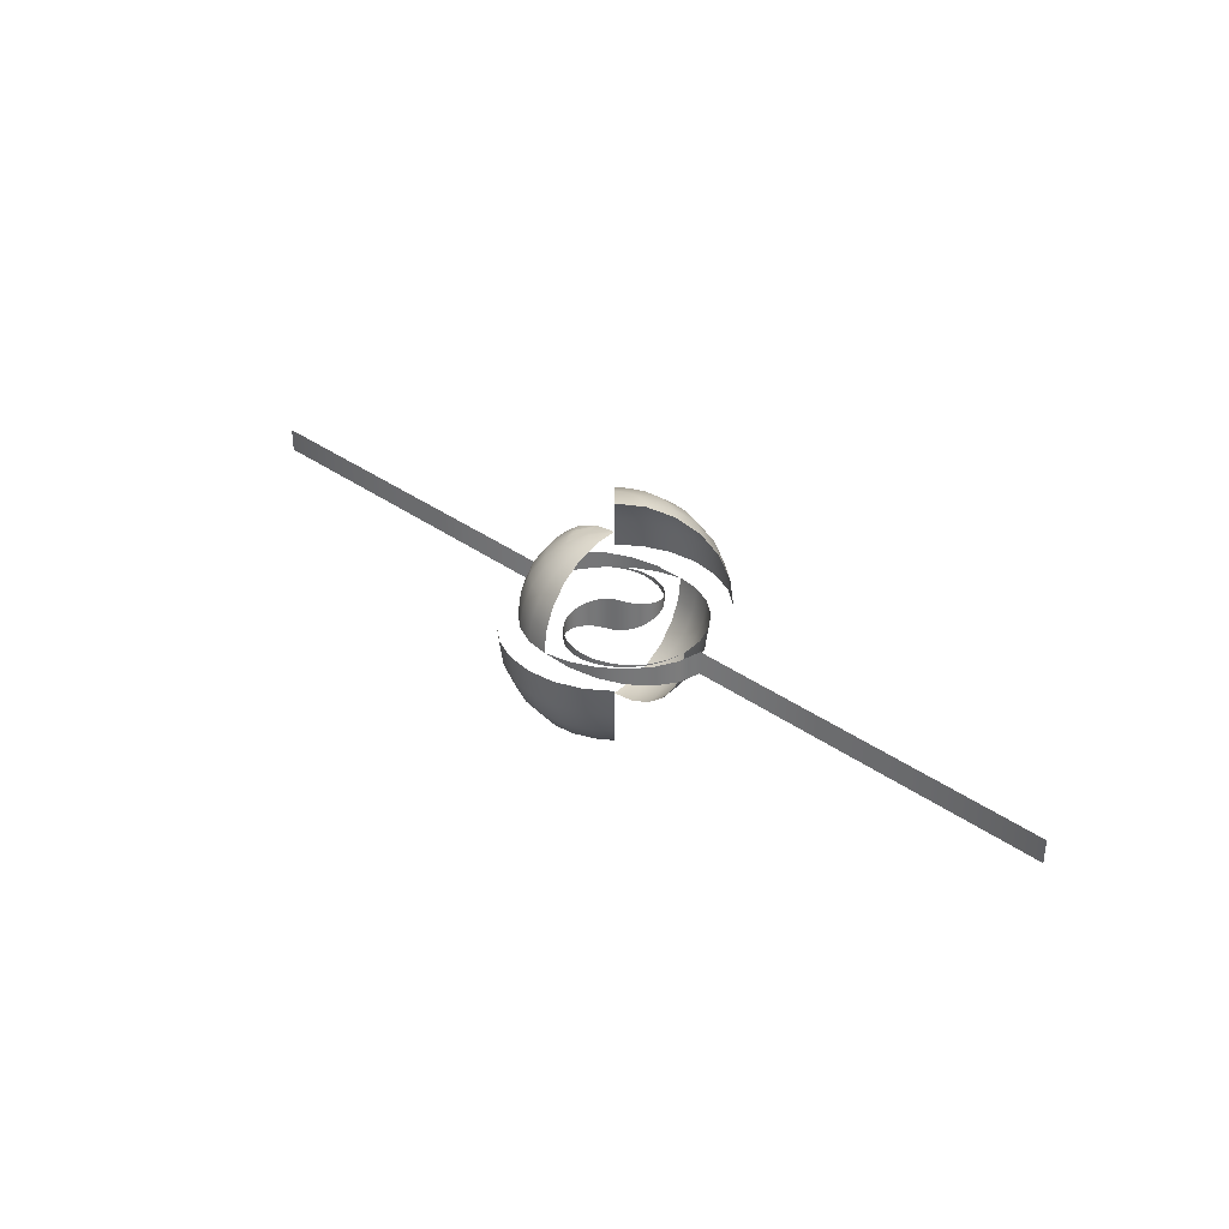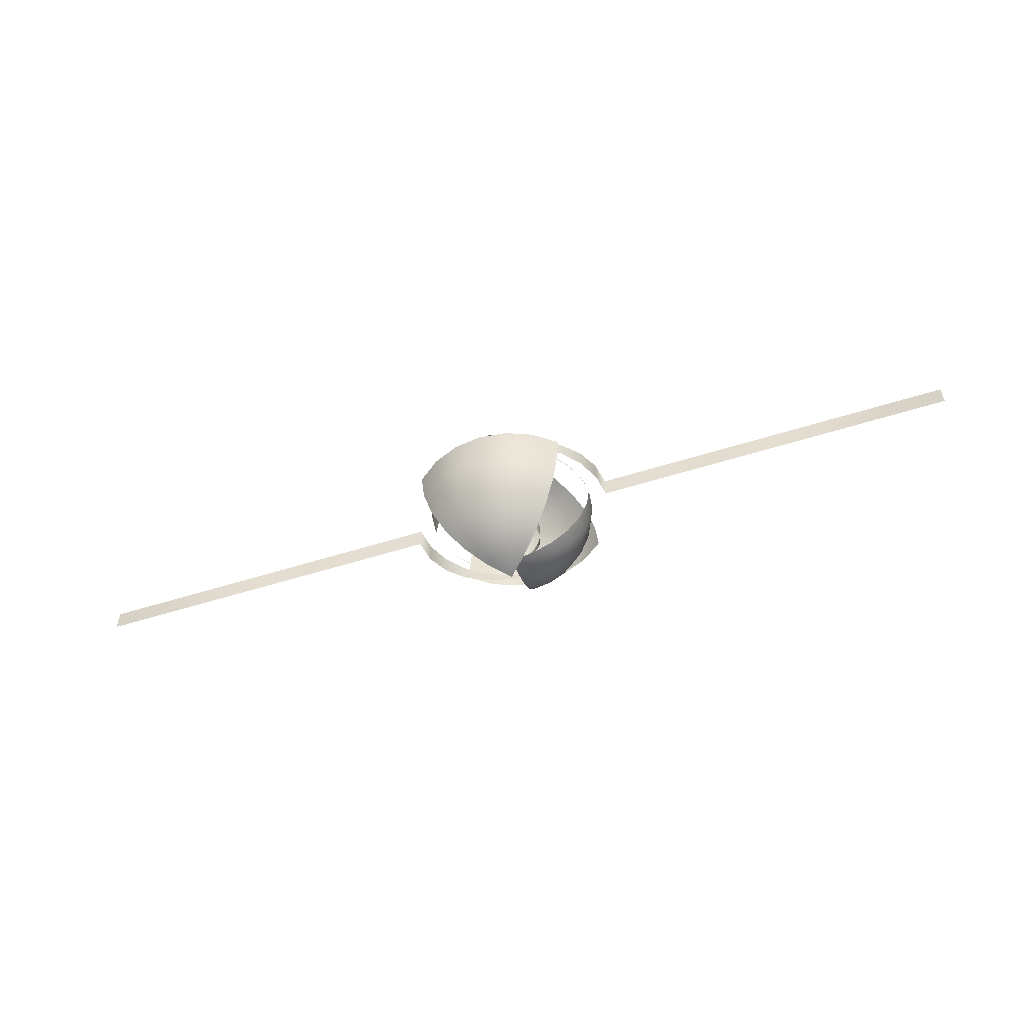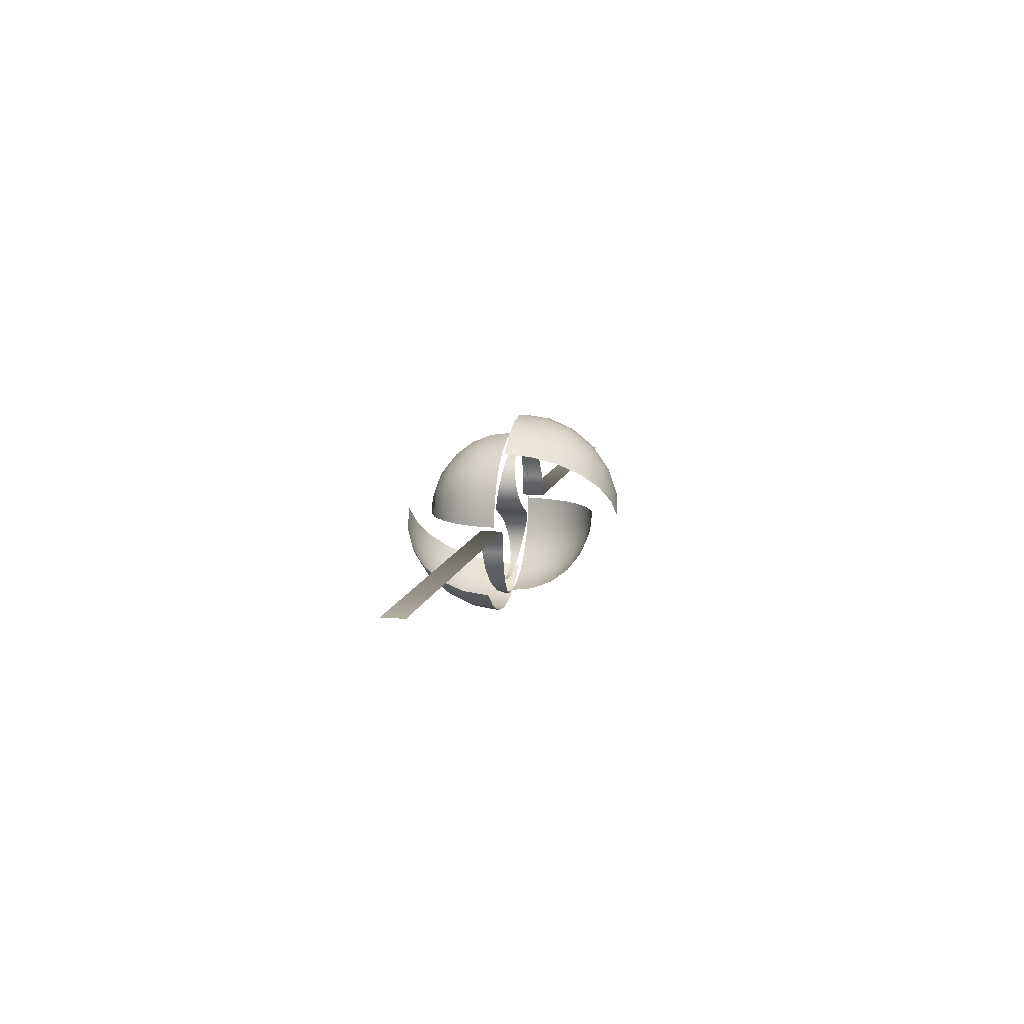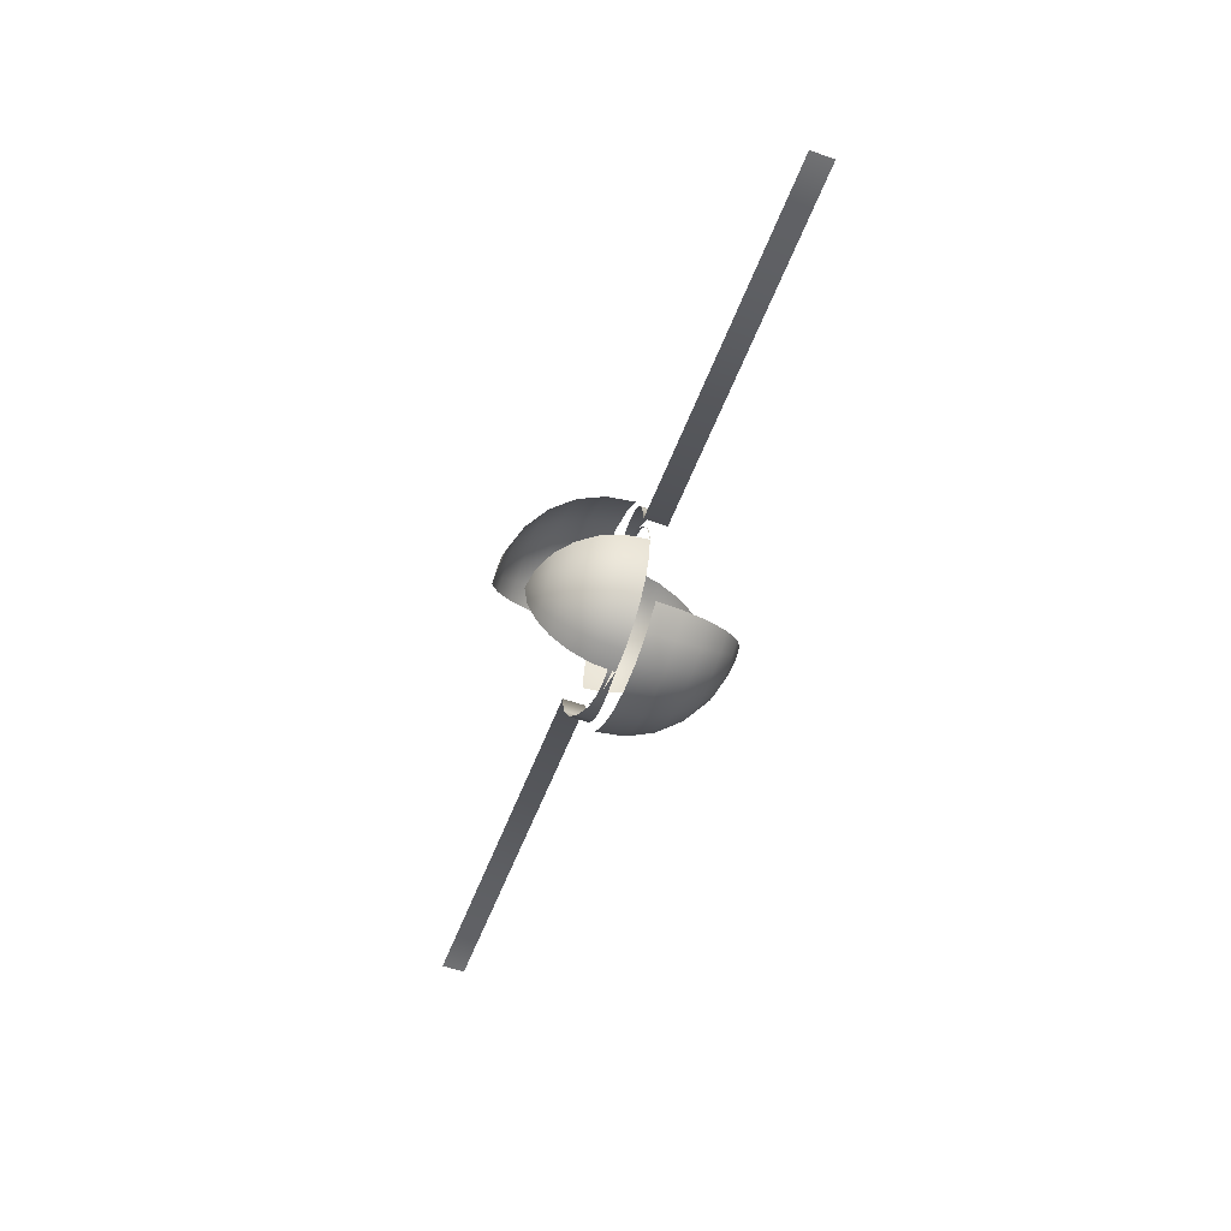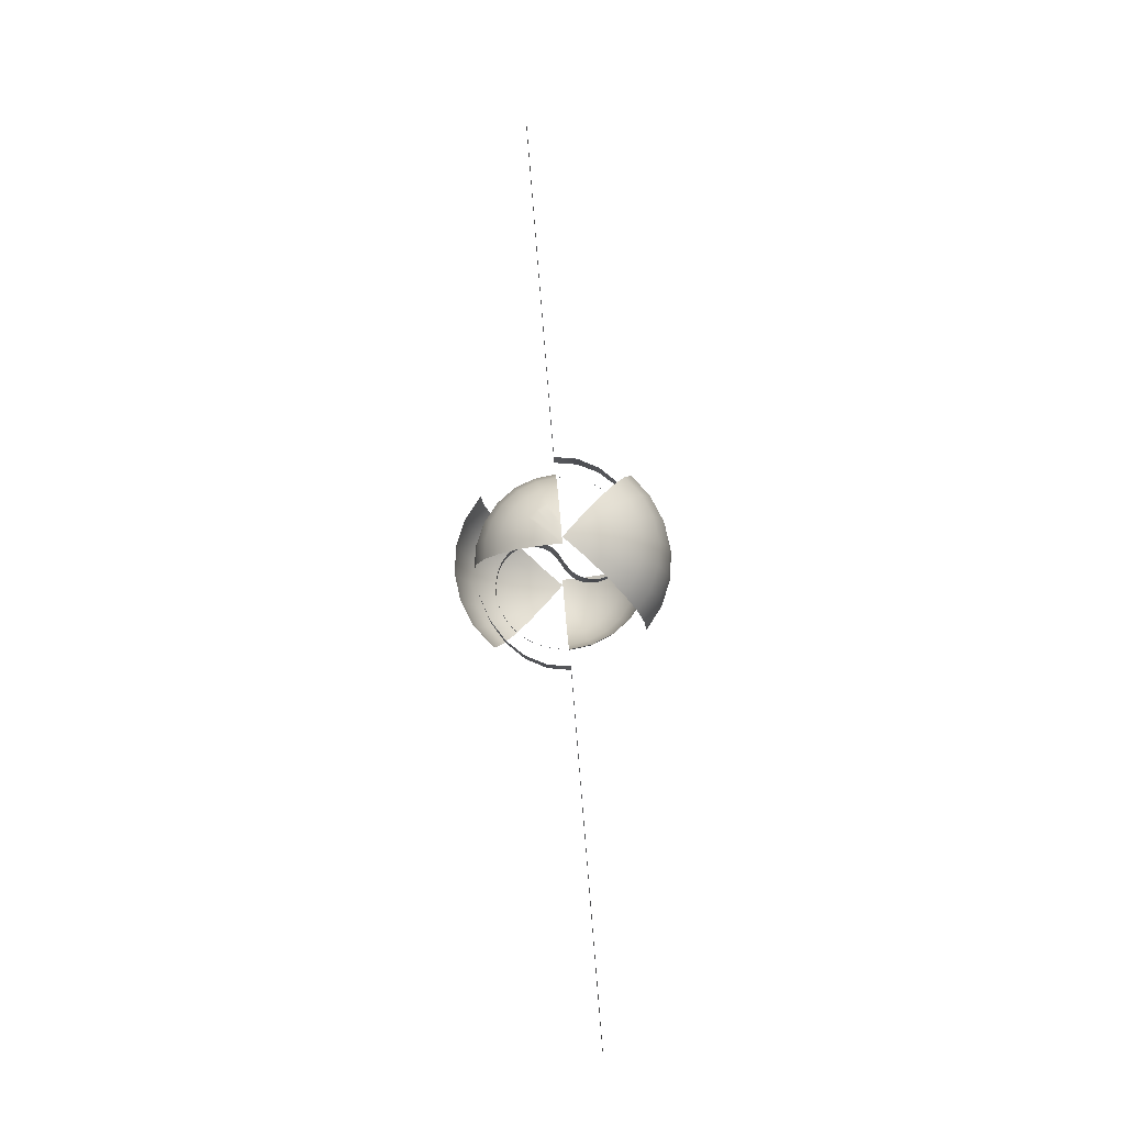
<metadata>
{"format":"obj","ext":"obj","renderer":"f3d","projection":"perspective","resolution":1024,"background":"white","views":[{"elev":33.3,"azim":44.9,"up":"+Y"},{"elev":-54.9,"azim":18.5,"up":"+Y"},{"elev":11.1,"azim":-77.6,"up":"+Z"},{"elev":-55.4,"azim":69.5,"up":"+Z"},{"elev":78.1,"azim":85.4,"up":"+Y"}]}
</metadata>
<code>
v  -1e-05 133 7e-06
v  -22.58 128.8 -22.45
v  22.45 128.8 -22.58
v  15.84 128.8 -27.62
v  8.149 128.8 -30.78
v  -0.09498 128.8 -31.84
v  -8.333 128.8 -30.73
v  -16 128.8 -27.53
v  -43.63 116.5 -43.37
v  43.37 116.5 -43.63
v  30.6 116.5 -53.36
v  15.74 116.5 -59.46
v  -0.1835 116.5 -61.51
v  -16.1 116.5 -59.37
v  -30.91 116.5 -53.18
v  -61.7 96.99 -61.33
v  61.33 96.99 -61.7
v  43.27 96.99 -75.47
v  22.26 96.99 -84.09
v  -0.2595 96.99 -86.99
v  -22.77 96.99 -83.96
v  -43.72 96.99 -75.21
v  -75.56 71.51 -75.11
v  75.11 71.51 -75.56
v  53 71.51 -92.43
v  27.27 71.51 -103
v  -0.3178 71.51 -106.5
v  -27.88 71.51 -102.8
v  -53.55 71.51 -92.11
v  -84.28 41.83 -83.78
v  83.78 41.83 -84.28
v  59.11 41.83 -103.1
v  30.41 41.83 -114.9
v  -0.3545 41.83 -118.8
v  -31.1 41.83 -114.7
v  -59.72 41.83 -102.7
v  -87.25 9.994 -86.73
v  86.73 9.994 -87.25
v  61.19 9.994 -106.7
v  31.49 9.994 -118.9
v  -0.367 9.994 -123
v  -32.2 9.994 -118.7
v  -61.83 9.994 -106.4
v  84.28 -41.92 83.78
v  -83.78 -41.92 84.28
v  -59.11 -41.92 103.1
v  -30.41 -41.92 114.9
v  0.3545 -41.92 118.8
v  31.1 -41.92 114.7
v  59.72 -41.92 102.7
v  75.56 -71.59 75.11
v  -75.11 -71.59 75.56
v  -53 -71.59 92.43
v  -27.27 -71.59 103
v  0.3178 -71.59 106.5
v  27.88 -71.59 102.8
v  53.55 -71.59 92.11
v  61.7 -97.07 61.33
v  -61.33 -97.07 61.7
v  -43.27 -97.07 75.47
v  -22.26 -97.07 84.09
v  0.2595 -97.07 86.99
v  22.77 -97.07 83.96
v  43.72 -97.07 75.21
v  43.63 -116.6 43.37
v  -43.37 -116.6 43.63
v  -30.6 -116.6 53.36
v  -15.74 -116.6 59.46
v  0.1835 -116.6 61.51
v  16.1 -116.6 59.37
v  30.91 -116.6 53.18
v  22.58 -128.9 22.45
v  -22.45 -128.9 22.58
v  -15.84 -128.9 27.62
v  -8.149 -128.9 30.78
v  0.09498 -128.9 31.84
v  8.333 -128.9 30.73
v  16 -128.9 27.53
v  1e-06 -133.1 -4e-06
v  87.25 -10.08 86.73
v  -86.73 -10.08 87.25
v  -61.19 -10.08 106.7
v  -31.49 -10.08 118.9
v  0.367 -10.08 123
v  32.2 -10.08 118.7
v  61.83 -10.08 106.4
g obj_outer
f -86 -84 -83 -82
f -86 -82 -81 -80
f -86 -80 -79 -85
f -84 -77 -76 -83
f -75 -82 -83 -76
f -82 -75 -74 -81
f -73 -80 -81 -74
f -80 -73 -72 -79
f -79 -72 -78 -85
f -69 -76 -77 -70
f -76 -69 -68 -75
f -67 -74 -75 -68
f -74 -67 -66 -73
f -65 -72 -73 -66
f -72 -65 -71 -78
f -70 -63 -62 -69
f -61 -68 -69 -62
f -68 -61 -60 -67
f -59 -66 -67 -60
f -66 -59 -58 -65
f -65 -58 -64 -71
f -55 -62 -63 -56
f -62 -55 -54 -61
f -53 -60 -61 -54
f -60 -53 -52 -59
f -51 -58 -59 -52
f -58 -51 -57 -64
f -56 -49 -48 -55
f -55 -48 -47 -54
f -54 -47 -46 -53
f -53 -46 -45 -52
f -52 -45 -44 -51
f -51 -44 -50 -57
f -6 -42 -41 -5
f -5 -41 -40 -4
f -4 -40 -39 -3
f -3 -39 -38 -2
f -2 -38 -37 -1
f -1 -37 -43 -7
f -34 -41 -42 -35
f -41 -34 -33 -40
f -32 -39 -40 -33
f -39 -32 -31 -38
f -30 -37 -38 -31
f -37 -30 -36 -43
f -35 -28 -27 -34
f -26 -33 -34 -27
f -33 -26 -25 -32
f -24 -31 -32 -25
f -31 -24 -23 -30
f -30 -23 -29 -36
f -20 -27 -28 -21
f -27 -20 -19 -26
f -18 -25 -26 -19
f -25 -18 -17 -24
f -16 -23 -24 -17
f -23 -16 -22 -29
f -21 -14 -13 -20
f -12 -19 -20 -13
f -19 -12 -11 -18
f -10 -17 -18 -11
f -17 -10 -9 -16
f -16 -9 -15 -22
f -13 -14 -8 -12
f -11 -12 -8 -10
f -9 -10 -8 -15
g
v  0.0881 0.01914 99.77
v  31.42 -3.936 96.39
v  31.38 2.865 96.39
v  60.61 -7.622 86.47
v  60.54 5.516 86.47
v  85.68 -10.79 70.69
v  85.59 7.793 70.69
v  104.9 -13.22 50.13
v  104.8 9.541 50.13
v  117 -14.74 26.19
v  116.9 10.64 26.19
v  539.3 11.15 -8.5e-05
v  539.2 -15.1 -8.8e-05
v  121 11.15 0.000202
v  121.1 -15.1 0.000203
v  0.088 0.01909 -99.77
v  -31.24 -3.936 -96.39
v  -31.21 2.865 -96.39
v  -60.43 -7.622 -86.47
v  -60.37 5.516 -86.47
v  -85.5 -10.79 -70.69
v  -85.41 7.793 -70.69
v  -104.7 -13.22 -50.13
v  -104.6 9.541 -50.13
v  -116.8 -14.74 -26.19
v  -116.7 10.64 -26.19
v  -121 -15.1 -0.000205
v  -120.8 11.15 -0.000202
v  -539 -15.1 8.2e-05
v  -539.2 11.15 8.6e-05
g outer
f -29 -27 -26 -28
f -27 -25 -24 -26
f -25 -23 -22 -24
f -23 -21 -20 -22
f -21 -16 -17 -20
f -16 -18 -19 -17
f -14 -12 -11 -13
f -12 -10 -9 -11
f -10 -8 -7 -9
f -8 -6 -5 -7
f -6 -4 -3 -5
f -4 -2 -1 -3
f -30 -29 -28
f -15 -14 -13
g
v  0 100 -0
v  -25.88 96.59 -4e-06
v  -25 96.59 6.699
v  -22.41 96.59 12.94
v  -18.3 96.59 18.3
v  -12.94 96.59 22.41
v  -6.699 96.59 25
v  -1.2e-05 96.59 25.88
v  -50 86.6 -8e-06
v  -48.3 86.6 12.94
v  -43.3 86.6 25
v  -35.36 86.6 35.36
v  -25 86.6 43.3
v  -12.94 86.6 48.3
v  -2.3e-05 86.6 50
v  -70.71 70.71 -1.1e-05
v  -68.3 70.71 18.3
v  -61.24 70.71 35.36
v  -50 70.71 50
v  -35.36 70.71 61.24
v  -18.3 70.71 68.3
v  -3.3e-05 70.71 70.71
v  -86.6 50 -1.3e-05
v  -83.65 50 22.41
v  -75 50 43.3
v  -61.24 50 61.24
v  -43.3 50 75
v  -22.41 50 83.65
v  -4e-05 50 86.6
v  -96.59 25.88 -1.5e-05
v  -93.3 25.88 25
v  -83.65 25.88 48.3
v  -68.3 25.88 68.3
v  -48.3 25.88 83.65
v  -25 25.88 93.3
v  -4.5e-05 25.88 96.59
v  -4e-06 8e-06 -100
v  -100 8e-06 -1.5e-05
v  -96.59 8e-06 25.88
v  -86.6 8e-06 50
v  -70.71 8e-06 70.71
v  -50 8e-06 86.6
v  -25.88 8e-06 96.59
v  -4.6e-05 8e-06 100
v  100 8e-06 7.8e-05
v  96.59 8e-06 -25.88
v  86.6 8e-06 -50
v  70.71 8e-06 -70.71
v  50 8e-06 -86.6
v  25.88 8e-06 -96.59
v  -4e-06 -25.88 -96.59
v  96.59 -25.88 7.5e-05
v  93.3 -25.88 -25
v  83.65 -25.88 -48.3
v  68.3 -25.88 -68.3
v  48.3 -25.88 -83.65
v  25 -25.88 -93.3
v  -4e-06 -50 -86.6
v  86.6 -50 6.7e-05
v  83.65 -50 -22.41
v  75 -50 -43.3
v  61.24 -50 -61.24
v  43.3 -50 -75
v  22.41 -50 -83.65
v  -3e-06 -70.71 -70.71
v  70.71 -70.71 5.5e-05
v  68.3 -70.71 -18.3
v  61.24 -70.71 -35.36
v  50 -70.71 -50
v  35.36 -70.71 -61.24
v  18.3 -70.71 -68.3
v  -2e-06 -86.6 -50
v  50 -86.6 3.9e-05
v  48.3 -86.6 -12.94
v  43.3 -86.6 -25
v  35.36 -86.6 -35.36
v  25 -86.6 -43.3
v  12.94 -86.6 -48.3
v  -1e-06 -96.59 -25.88
v  25.88 -96.59 2e-05
v  25 -96.59 -6.699
v  22.41 -96.59 -12.94
v  18.3 -96.59 -18.3
v  12.94 -96.59 -22.41
v  6.699 -96.59 -25
v  0 -100 -0
g innerShell
f -82 -81 -86 -83
f -85 -78 -77 -84
f -76 -83 -84 -77
f -83 -76 -75 -82
f -74 -81 -82 -75
f -81 -74 -73 -80
f -80 -73 -72 -79
f -70 -77 -78 -71
f -77 -70 -69 -76
f -68 -75 -76 -69
f -75 -68 -67 -74
f -66 -73 -74 -67
f -73 -66 -65 -72
f -71 -64 -63 -70
f -62 -69 -70 -63
f -69 -62 -61 -68
f -60 -67 -68 -61
f -67 -60 -59 -66
f -66 -59 -58 -65
f -56 -63 -64 -57
f -63 -56 -55 -62
f -54 -61 -62 -55
f -61 -54 -53 -60
f -52 -59 -60 -53
f -59 -52 -51 -58
f -57 -49 -48 -56
f -56 -48 -47 -55
f -55 -47 -46 -54
f -54 -46 -45 -53
f -53 -45 -44 -52
f -52 -44 -43 -51
f -42 -35 -34 -41
f -41 -34 -33 -40
f -40 -33 -32 -39
f -39 -32 -31 -38
f -38 -31 -30 -37
f -37 -30 -36 -50
f -27 -34 -35 -28
f -34 -27 -26 -33
f -25 -32 -33 -26
f -32 -25 -24 -31
f -23 -30 -31 -24
f -30 -23 -29 -36
f -28 -21 -20 -27
f -19 -26 -27 -20
f -26 -19 -18 -25
f -17 -24 -25 -18
f -24 -17 -16 -23
f -23 -16 -22 -29
f -13 -20 -21 -14
f -20 -13 -12 -19
f -11 -18 -19 -12
f -18 -11 -10 -17
f -9 -16 -17 -10
f -16 -9 -15 -22
f -14 -7 -6 -13
f -5 -12 -13 -6
f -12 -5 -4 -11
f -3 -10 -11 -4
f -10 -3 -2 -9
f -9 -2 -8 -15
f -6 -7 -1 -5
f -4 -5 -1 -3
f -2 -3 -1 -8
f -86 -81 -80 -79
f -83 -86 -85 -84
g
v  99.9 -0.1719 -0.000383
v  95.99 -0.3471 23.54
v  86.42 -0.7734 44.69
v  71.58 -1.465 61.41
v  52.85 -2.386 72.53
v  31.3 -3.485 77.82
v  6.763 -4.766 73.99
v  -12.15 -6.53 61.89
v  -21.33 -8.77 47.62
v  -23.8 -11.25 34.43
v  -21.13 -13.95 21.16
v  -15.19 -16.45 11.1
v  -7.84 -18.27 5.057
v  -96.08 -0.1061 -23.57
v  -86.63 -0.2476 -44.82
v  -71.84 -0.5408 -61.66
v  -53.1 -1.048 -72.87
v  -31.45 -1.819 -78.02
v  -6.88 -2.919 -74.1
v  12.16 -4.596 -62.47
v  21.57 -6.934 -48.34
v  24.11 -9.773 -34.85
v  21.8 -13 -21.55
v  15.25 -16.05 -10.51
v  7.04 -18.21 -3.727
v  99.9 0.1719 -0.000383
v  95.99 0.3471 23.54
v  86.42 0.7734 44.69
v  71.58 1.465 61.41
v  52.85 2.386 72.53
v  31.3 3.485 77.82
v  6.763 4.765 73.99
v  -12.15 6.53 61.89
v  -21.33 8.77 47.62
v  -23.8 11.25 34.43
v  -21.13 13.95 21.16
v  -15.19 16.45 11.1
v  -7.84 18.27 5.057
v  -96.08 0.1061 -23.57
v  -86.63 0.2477 -44.82
v  -71.84 0.5408 -61.66
v  -53.1 1.048 -72.87
v  -31.45 1.819 -78.02
v  -6.88 2.919 -74.1
v  12.16 4.596 -62.47
v  21.57 6.934 -48.34
v  24.11 9.773 -34.85
v  21.8 13 -21.55
v  15.25 16.05 -10.51
v  7.04 18.21 -3.727
v  -0.4625 -18.96 0.7111
v  -99.9 -0.05714 -0.000493
v  -0.4625 18.96 0.7111
v  -99.9 0.05714 -0.000493
v  98.41 -0.2382 11.91
v  91.94 -0.5257 34.56
v  79.57 -1.088 53.69
v  62.63 -1.9 67.71
v  42.51 -2.917 76.09
v  18.91 -4.084 77.02
v  -3.779 -5.581 68.97
v  -17.82 -7.606 54.6
v  -23.23 -9.982 40.96
v  -23.05 -12.6 27.63
v  -18.43 -15.25 15.57
v  -11.55 -17.47 7.716
v  -4.12 -18.78 2.779
v  -98.44 -0.07447 -11.92
v  -92.1 -0.1616 -34.64
v  -79.81 -0.3714 -53.88
v  -62.89 -0.764 -68.01
v  -42.69 -1.398 -76.35
v  -19.03 -2.313 -77.17
v  3.679 -3.675 -69.12
v  17.95 -5.692 -55.34
v  23.53 -8.295 -41.56
v  23.54 -11.37 -28.07
v  18.9 -14.59 -15.52
v  11.13 -17.28 -6.684
v  3.195 -18.77 -1.359
v  98.41 0.2382 11.91
v  91.94 0.5257 34.56
v  79.57 1.088 53.69
v  62.63 1.9 67.71
v  42.51 2.917 76.09
v  18.91 4.084 77.02
v  -3.779 5.581 68.97
v  -17.82 7.606 54.6
v  -23.23 9.982 40.96
v  -23.05 12.6 27.63
v  -18.43 15.25 15.57
v  -11.55 17.47 7.716
v  -4.12 18.78 2.779
v  -98.44 0.07447 -11.92
v  -92.1 0.1616 -34.64
v  -79.81 0.3714 -53.88
v  -62.89 0.764 -68.01
v  -42.69 1.398 -76.35
v  -19.03 2.313 -77.17
v  3.679 3.675 -69.12
v  17.95 5.692 -55.34
v  23.53 8.295 -41.56
v  23.54 11.37 -28.07
v  18.9 14.59 -15.52
v  11.13 17.28 -6.684
v  3.195 18.77 -1.359
g Sphere01
f -26 -81 -106 -52
f -26 -52 -105 -80
f -25 -80 -105 -51
f -25 -51 -104 -79
f -24 -79 -104 -50
f -24 -50 -103 -78
f -23 -78 -103 -49
f -23 -49 -102 -77
f -22 -77 -102 -48
f -22 -48 -101 -76
f -21 -76 -101 -47
f -21 -47 -100 -75
f -20 -75 -100 -46
f -20 -46 -99 -74
f -19 -74 -99 -45
f -19 -45 -98 -73
f -18 -73 -98 -44
f -18 -44 -97 -72
f -17 -72 -97 -43
f -17 -43 -96 -71
f -16 -71 -96 -42
f -16 -42 -95 -70
f -15 -70 -95 -41
f -15 -41 -94 -69
f -14 -69 -94 -40
f -14 -40 -56 -54
f -13 -39 -55 -53
f -13 -68 -93 -39
f -12 -38 -93 -68
f -12 -67 -92 -38
f -11 -37 -92 -67
f -11 -66 -91 -37
f -10 -36 -91 -66
f -10 -65 -90 -36
f -9 -35 -90 -65
f -9 -64 -89 -35
f -8 -34 -89 -64
f -8 -63 -88 -34
f -7 -33 -88 -63
f -7 -62 -87 -33
f -6 -32 -87 -62
f -6 -61 -86 -32
f -5 -31 -86 -61
f -5 -60 -85 -31
f -4 -30 -85 -60
f -4 -59 -84 -30
f -3 -29 -84 -59
f -3 -58 -83 -29
f -2 -28 -83 -58
f -2 -57 -82 -28
f -1 -27 -82 -57
f -1 -54 -56 -27
g

</code>
